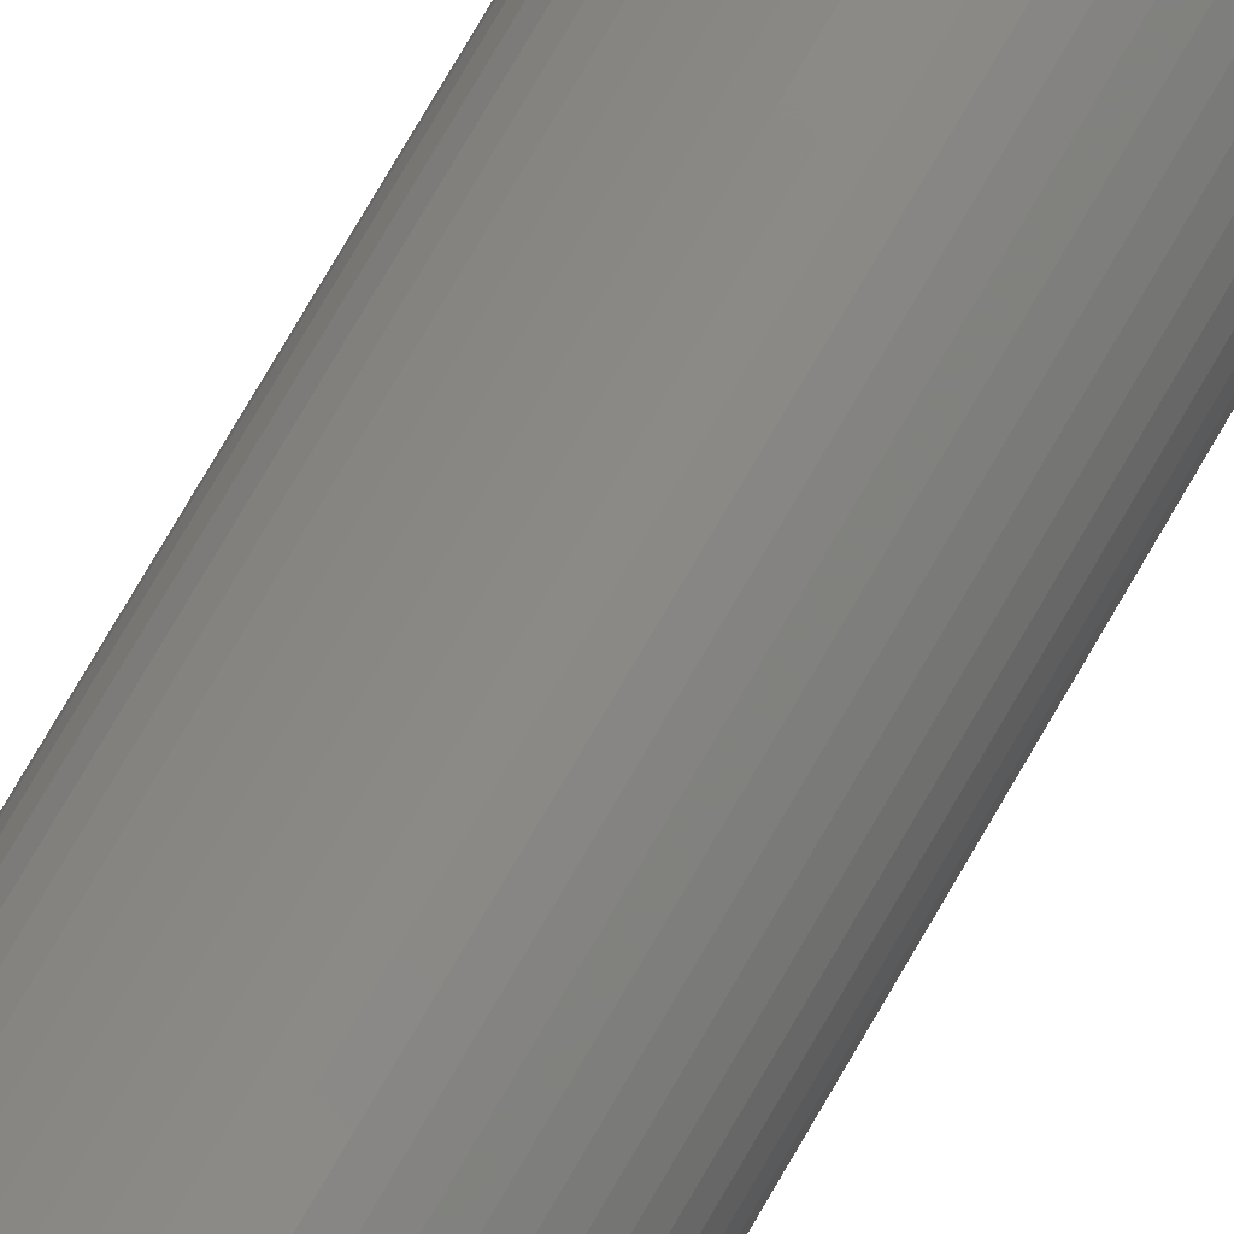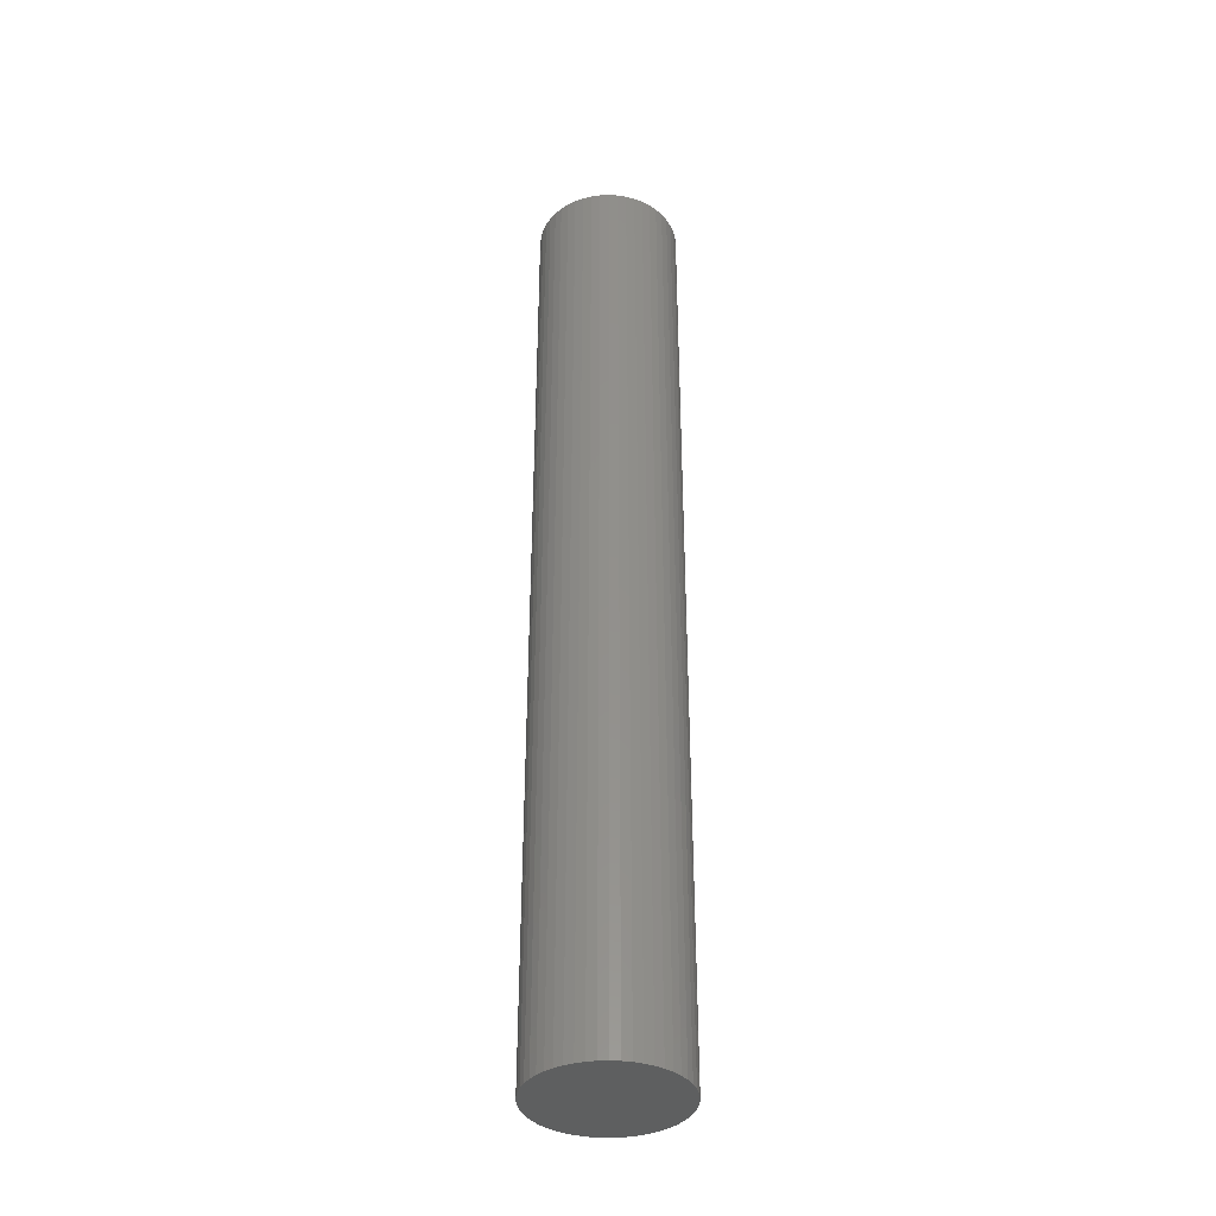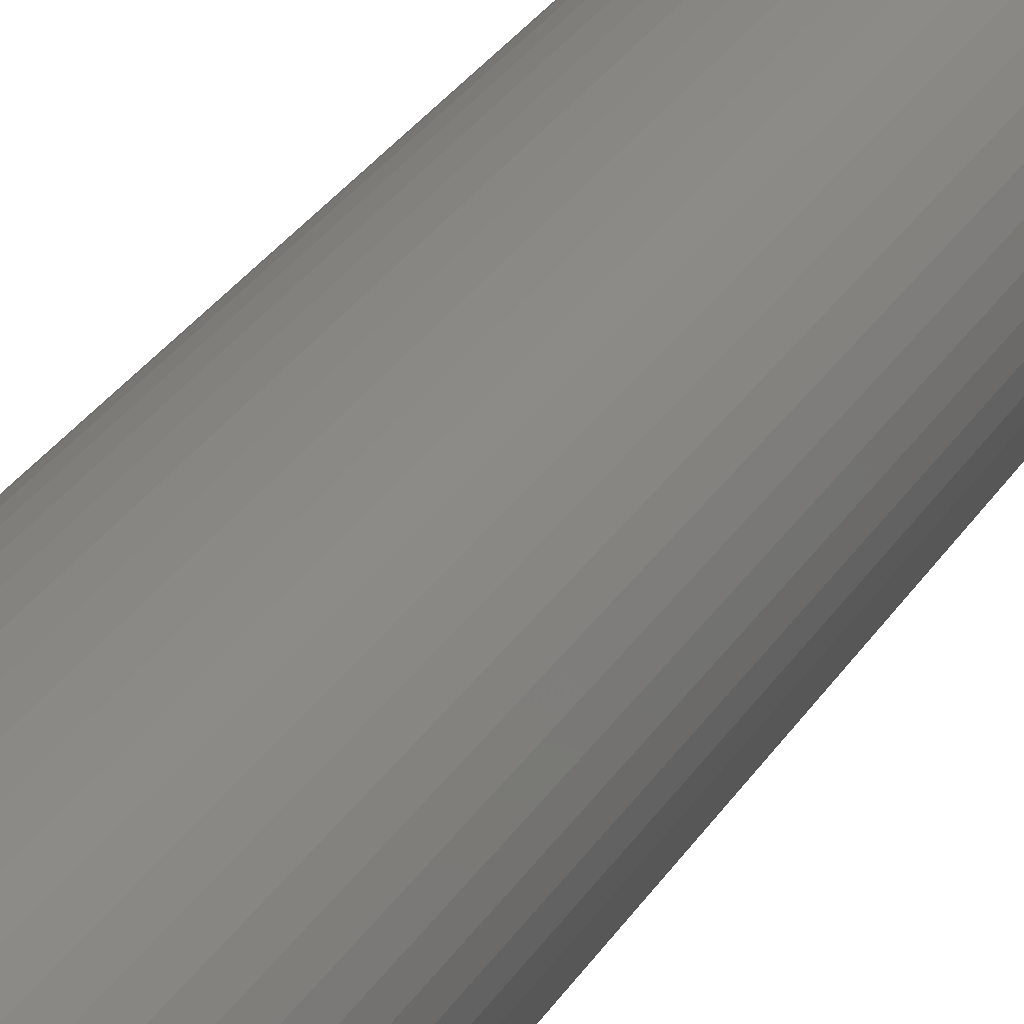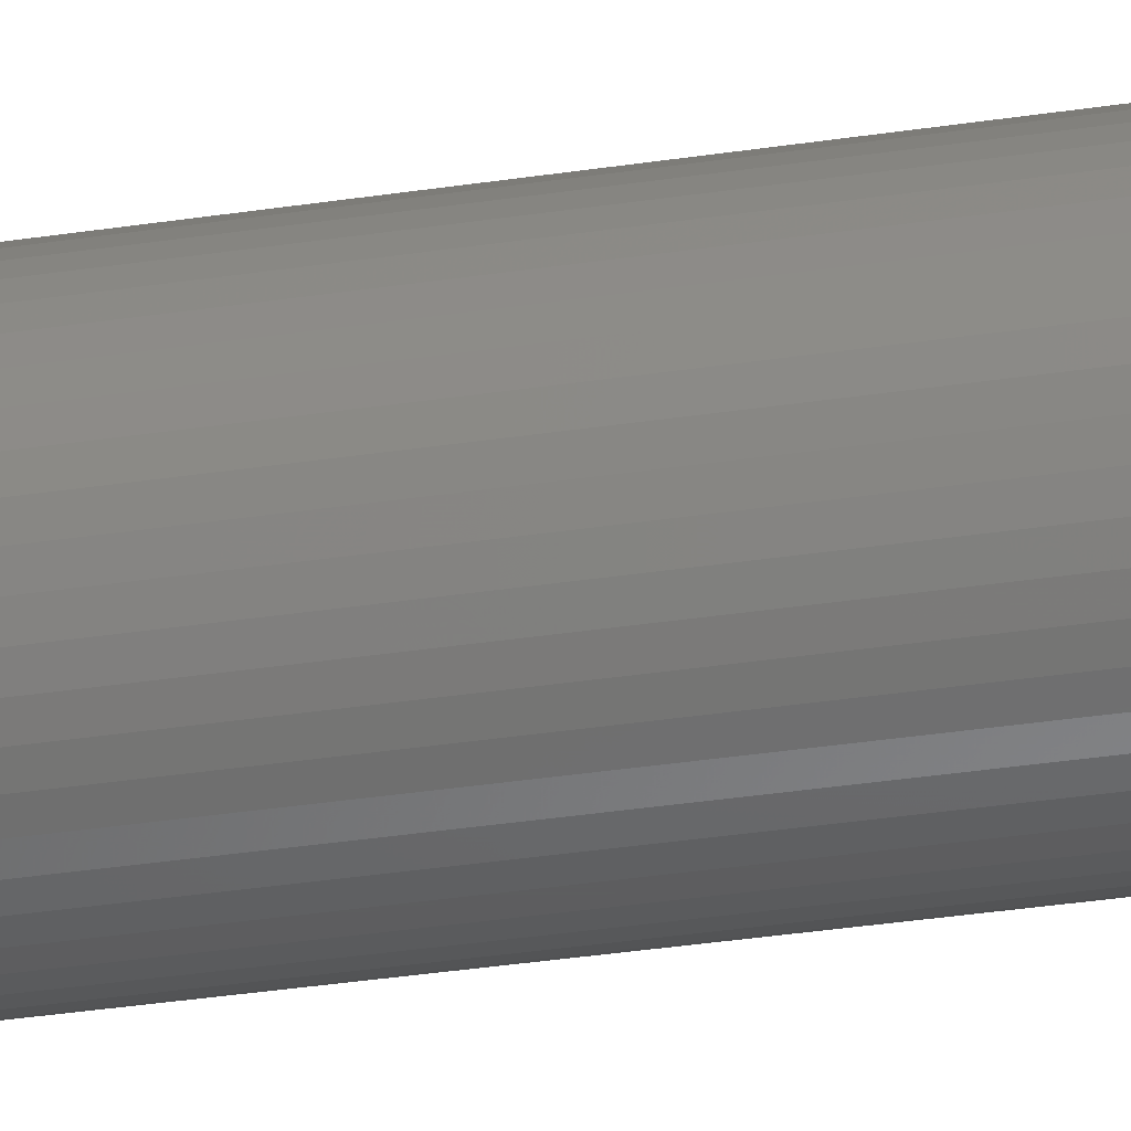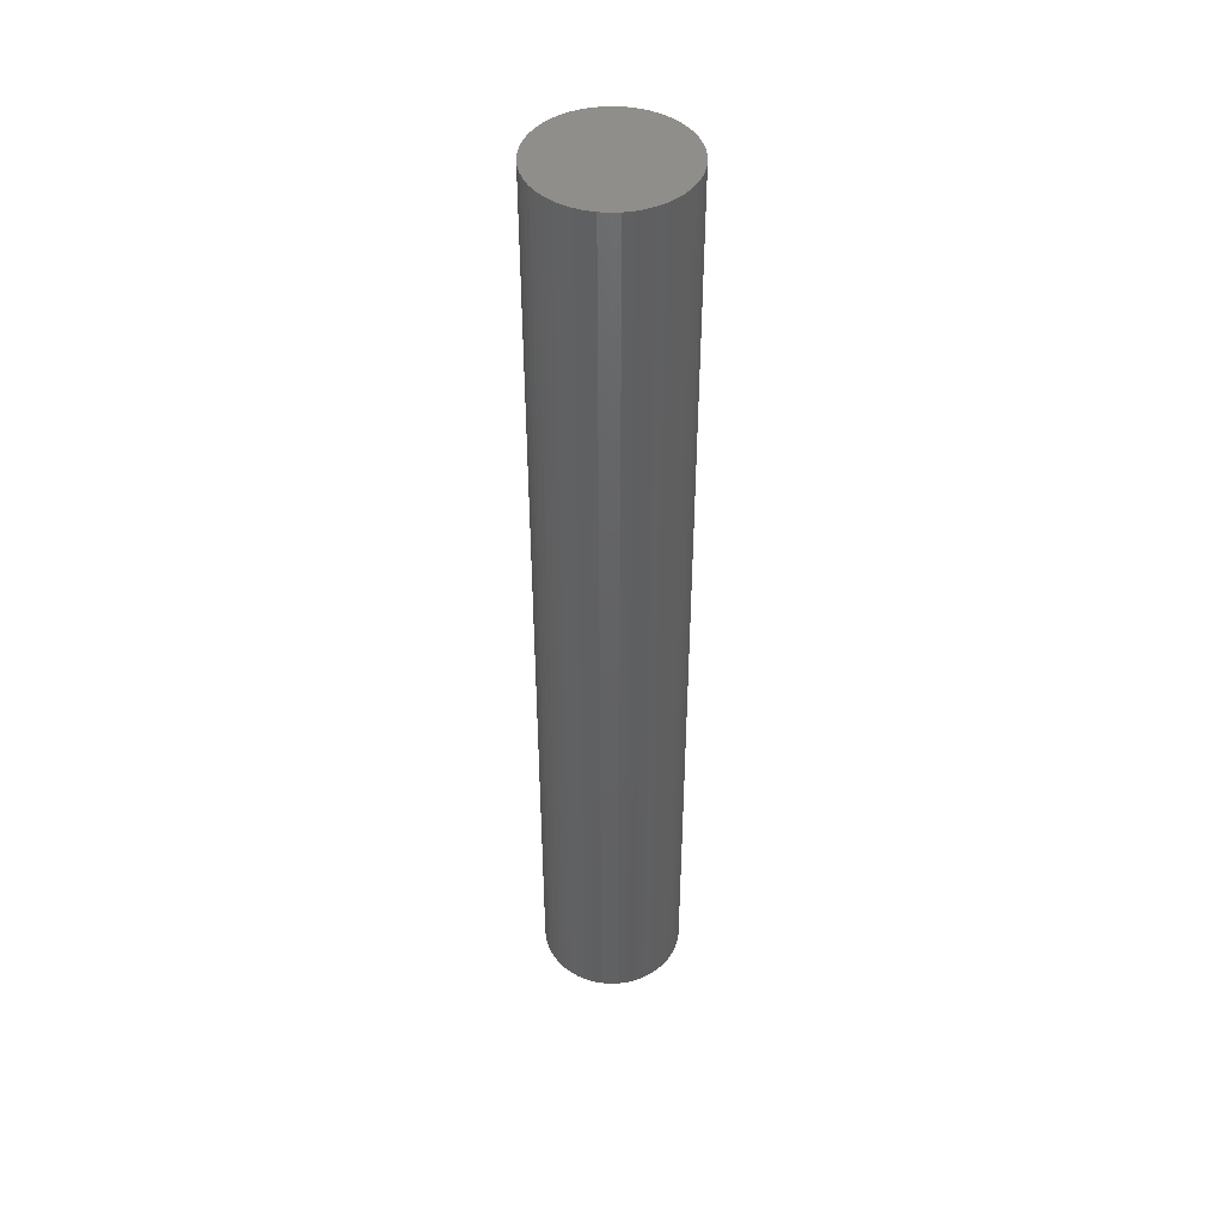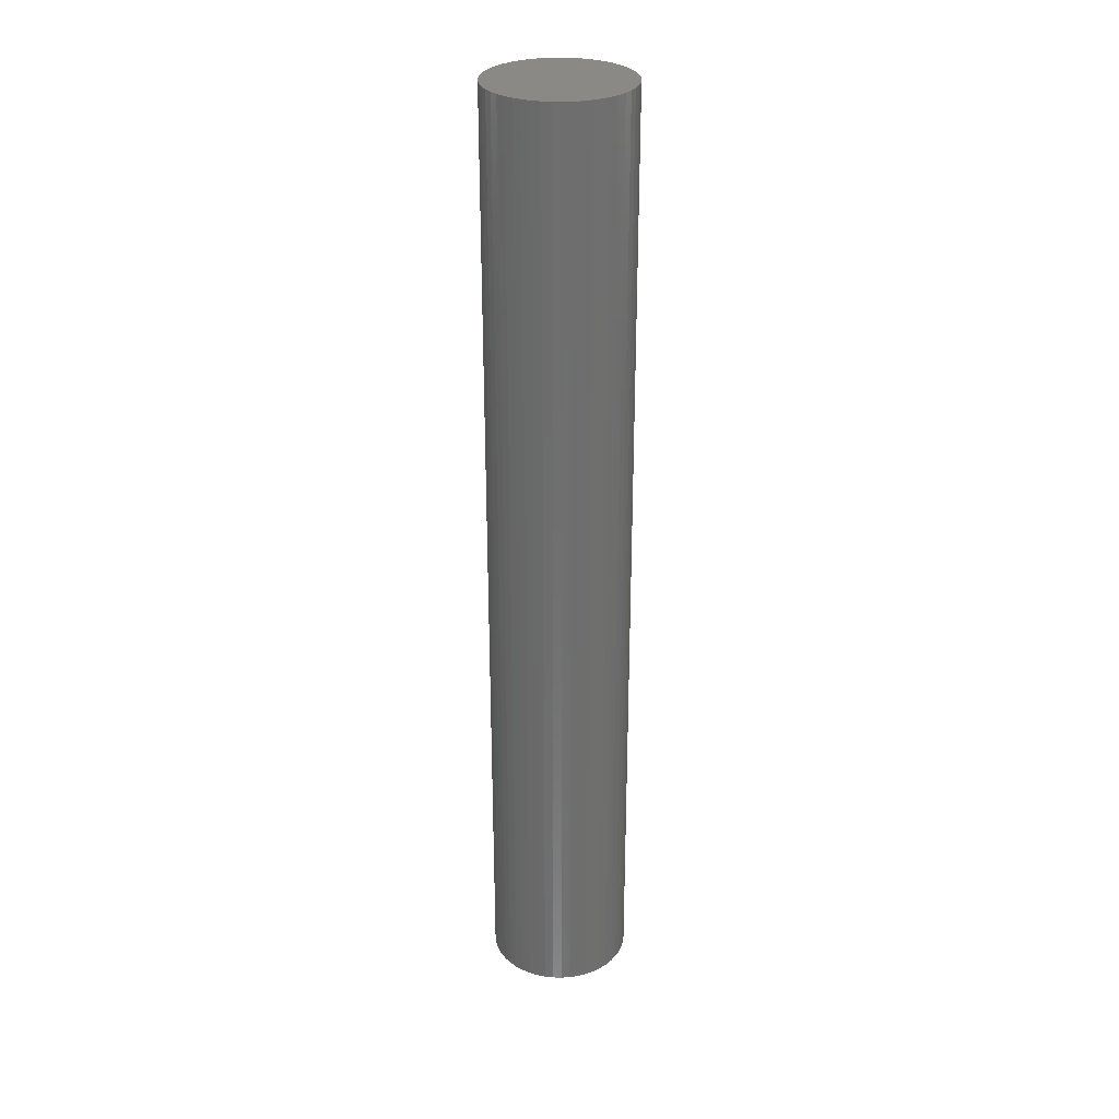
<metadata>
{"format":"stl","ext":"stl","renderer":"f3d","projection":"perspective","resolution":1024,"background":"white","views":[{"elev":78.6,"azim":-149.6,"up":"+Y"},{"elev":-37.4,"azim":154.1,"up":"+Z"},{"elev":22.4,"azim":-159.4,"up":"+Y"},{"elev":-33.1,"azim":102.0,"up":"+Y"},{"elev":45.1,"azim":149.2,"up":"+Z"},{"elev":29.3,"azim":73.8,"up":"+Z"}]}
</metadata>
<code>
# stl→obj: 100 verts, 196 faces
v 3.35 0 22.5
v 3.324 0.4199 -22.5
v 3.324 0.4199 22.5
v 3.35 0 -22.5
v 0.2103 3.343 -22.5
v -0.2103 3.343 22.5
v 0.2103 3.343 22.5
v -0.2103 3.343 -22.5
v 3.324 -0.4199 22.5
v 3.245 0.8331 22.5
v 3.245 -0.8331 22.5
v 3.115 1.233 22.5
v 3.115 -1.233 22.5
v 2.936 1.614 22.5
v 2.936 -1.614 22.5
v 2.71 1.969 22.5
v 2.71 -1.969 22.5
v 2.442 2.293 22.5
v 2.442 -2.293 22.5
v 2.135 2.581 22.5
v 2.135 -2.581 22.5
v 1.795 2.829 22.5
v 1.795 -2.829 22.5
v 1.426 3.031 22.5
v 1.426 -3.031 22.5
v 1.035 3.186 22.5
v 1.035 -3.186 22.5
v 0.6277 3.291 22.5
v 0.6277 -3.291 22.5
v 0.2103 -3.343 22.5
v -0.2103 -3.343 22.5
v -0.6277 3.291 22.5
v -0.6277 -3.291 22.5
v -1.035 3.186 22.5
v -1.035 -3.186 22.5
v -1.426 3.031 22.5
v -1.426 -3.031 22.5
v -1.795 2.829 22.5
v -1.795 -2.829 22.5
v -2.135 2.581 22.5
v -2.135 -2.581 22.5
v -2.442 2.293 22.5
v -2.442 -2.293 22.5
v -2.71 1.969 22.5
v -2.71 -1.969 22.5
v -2.936 1.614 22.5
v -2.936 -1.614 22.5
v -3.115 1.233 22.5
v -3.115 -1.233 22.5
v -3.245 0.8331 22.5
v -3.245 -0.8331 22.5
v -3.324 0.4199 22.5
v -3.324 -0.4199 22.5
v -3.35 0 22.5
v 2.71 -1.969 -22.5
v 2.442 -2.293 -22.5
v 3.324 -0.4199 -22.5
v 3.245 -0.8331 -22.5
v 3.245 0.8331 -22.5
v 3.115 -1.233 -22.5
v 3.115 1.233 -22.5
v 2.936 -1.614 -22.5
v 2.936 1.614 -22.5
v 2.71 1.969 -22.5
v 2.442 2.293 -22.5
v 2.135 -2.581 -22.5
v 2.135 2.581 -22.5
v 1.795 -2.829 -22.5
v 1.795 2.829 -22.5
v 1.426 -3.031 -22.5
v 1.426 3.031 -22.5
v 1.035 -3.186 -22.5
v 1.035 3.186 -22.5
v 0.6277 -3.291 -22.5
v 0.6277 3.291 -22.5
v 0.2103 -3.343 -22.5
v -0.2103 -3.343 -22.5
v -0.6277 -3.291 -22.5
v -0.6277 3.291 -22.5
v -1.035 -3.186 -22.5
v -1.035 3.186 -22.5
v -1.426 -3.031 -22.5
v -1.426 3.031 -22.5
v -1.795 -2.829 -22.5
v -1.795 2.829 -22.5
v -2.135 -2.581 -22.5
v -2.135 2.581 -22.5
v -2.442 -2.293 -22.5
v -2.442 2.293 -22.5
v -2.71 -1.969 -22.5
v -2.71 1.969 -22.5
v -2.936 -1.614 -22.5
v -2.936 1.614 -22.5
v -3.115 -1.233 -22.5
v -3.115 1.233 -22.5
v -3.245 -0.8331 -22.5
v -3.245 0.8331 -22.5
v -3.324 -0.4199 -22.5
v -3.324 0.4199 -22.5
v -3.35 0 -22.5
f 1 2 3
f 2 1 4
f 5 6 7
f 6 5 8
f 3 9 1
f 10 9 3
f 10 11 9
f 12 11 10
f 12 13 11
f 14 13 12
f 14 15 13
f 16 15 14
f 16 17 15
f 18 17 16
f 18 19 17
f 20 19 18
f 20 21 19
f 22 21 20
f 22 23 21
f 24 23 22
f 24 25 23
f 26 25 24
f 26 27 25
f 28 27 26
f 28 29 27
f 7 29 28
f 7 30 29
f 6 30 7
f 6 31 30
f 32 31 6
f 32 33 31
f 34 33 32
f 34 35 33
f 36 35 34
f 36 37 35
f 38 37 36
f 38 39 37
f 40 39 38
f 40 41 39
f 42 41 40
f 42 43 41
f 44 43 42
f 44 45 43
f 46 45 44
f 46 47 45
f 48 47 46
f 48 49 47
f 50 49 48
f 50 51 49
f 52 51 50
f 52 53 51
f 53 52 54
f 19 55 17
f 55 19 56
f 57 2 4
f 58 2 57
f 58 59 2
f 60 59 58
f 60 61 59
f 62 61 60
f 62 63 61
f 55 63 62
f 55 64 63
f 56 64 55
f 56 65 64
f 66 65 56
f 66 67 65
f 68 67 66
f 68 69 67
f 70 69 68
f 70 71 69
f 72 71 70
f 72 73 71
f 74 73 72
f 74 75 73
f 76 75 74
f 76 5 75
f 77 5 76
f 77 8 5
f 78 8 77
f 78 79 8
f 80 79 78
f 80 81 79
f 82 81 80
f 82 83 81
f 84 83 82
f 84 85 83
f 86 85 84
f 86 87 85
f 88 87 86
f 88 89 87
f 90 89 88
f 90 91 89
f 92 91 90
f 92 93 91
f 94 93 92
f 94 95 93
f 96 95 94
f 96 97 95
f 98 97 96
f 98 99 97
f 99 98 100
f 87 42 40
f 42 87 89
f 81 36 34
f 36 81 83
f 12 63 14
f 63 12 61
f 71 26 24
f 26 71 73
f 67 22 20
f 22 67 69
f 95 46 93
f 46 95 48
f 79 34 32
f 34 79 81
f 76 29 30
f 29 76 74
f 11 57 9
f 57 11 58
f 10 61 12
f 61 10 59
f 3 59 10
f 59 3 2
f 65 20 18
f 20 65 67
f 14 64 16
f 64 14 63
f 73 28 26
f 28 73 75
f 91 42 89
f 42 91 44
f 97 48 95
f 48 97 50
f 100 52 99
f 52 100 54
f 83 38 36
f 38 83 85
f 8 32 6
f 32 8 79
f 9 4 1
f 4 9 57
f 92 49 94
f 49 92 47
f 98 54 100
f 54 98 53
f 77 30 31
f 30 77 76
f 70 23 25
f 23 70 68
f 16 65 18
f 65 16 64
f 75 7 28
f 7 75 5
f 69 24 22
f 24 69 71
f 93 44 91
f 44 93 46
f 99 50 97
f 50 99 52
f 85 40 38
f 40 85 87
f 15 60 13
f 60 15 62
f 82 35 37
f 35 82 80
f 88 45 90
f 45 88 43
f 94 51 96
f 51 94 49
f 66 19 21
f 19 66 56
f 72 25 27
f 25 72 70
f 74 27 29
f 27 74 72
f 17 62 15
f 62 17 55
f 13 58 11
f 58 13 60
f 78 31 33
f 31 78 77
f 86 39 41
f 39 86 84
f 88 41 43
f 41 88 86
f 96 53 98
f 53 96 51
f 68 21 23
f 21 68 66
f 84 37 39
f 37 84 82
f 80 33 35
f 33 80 78
f 90 47 92
f 47 90 45

</code>
